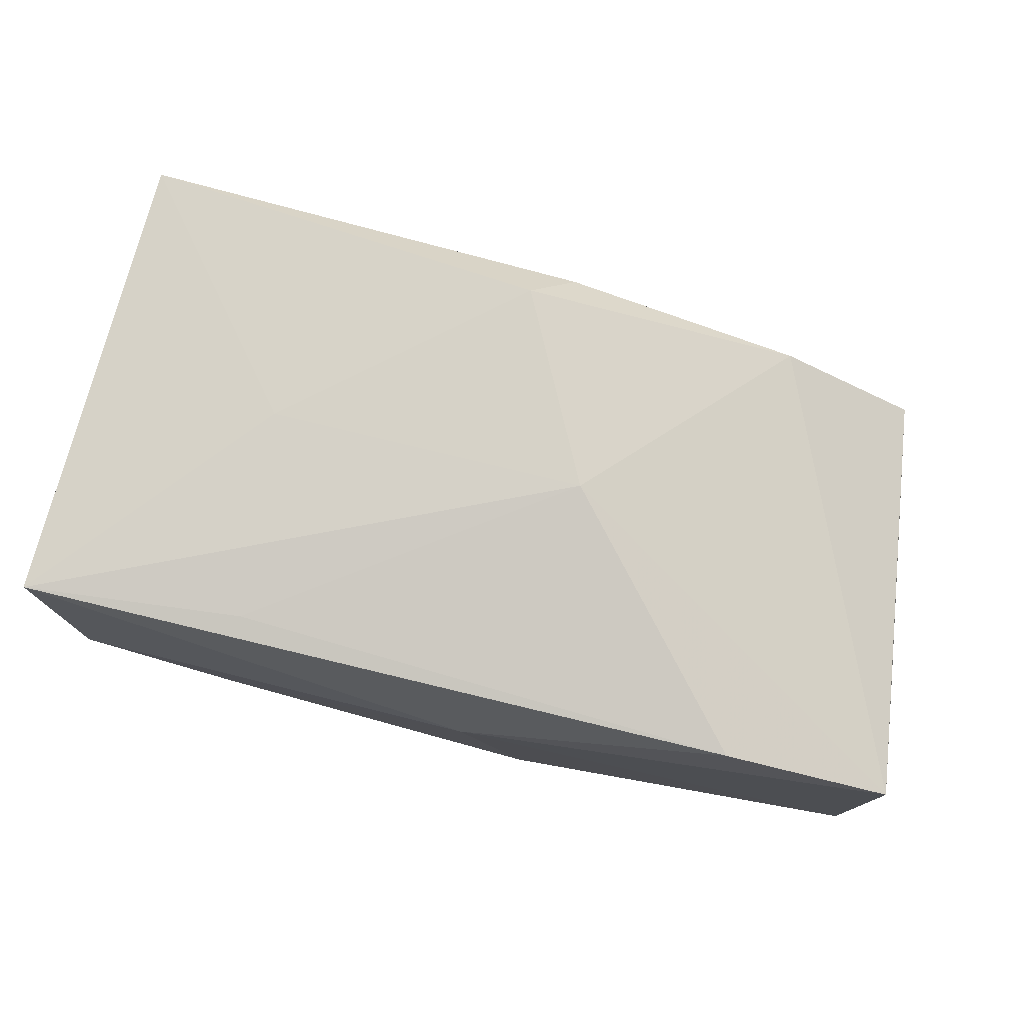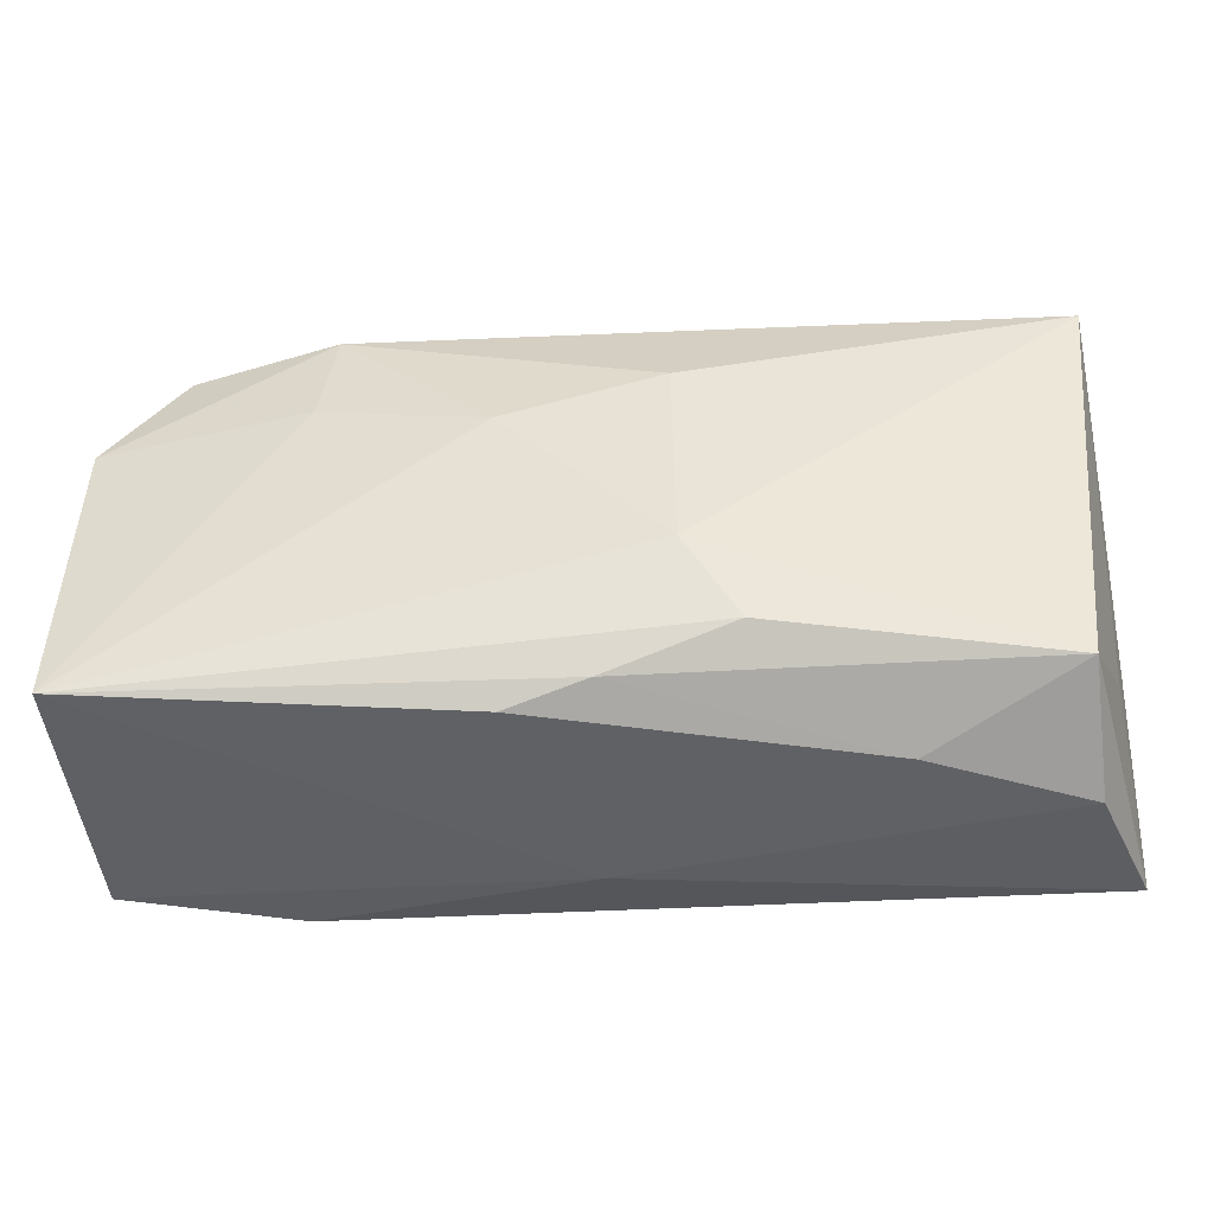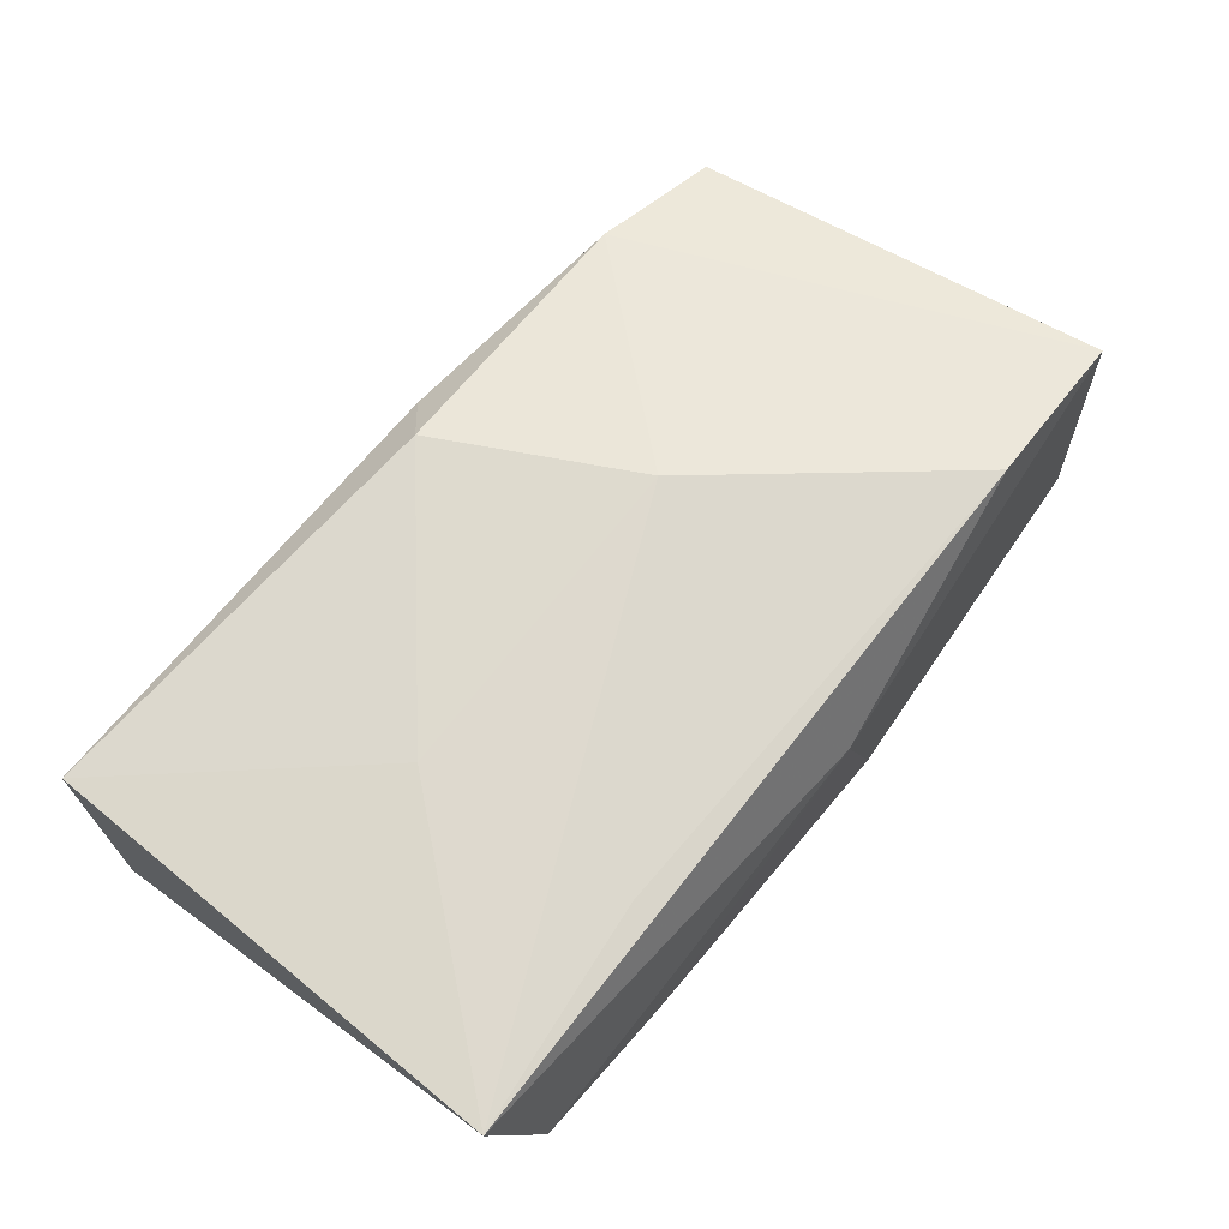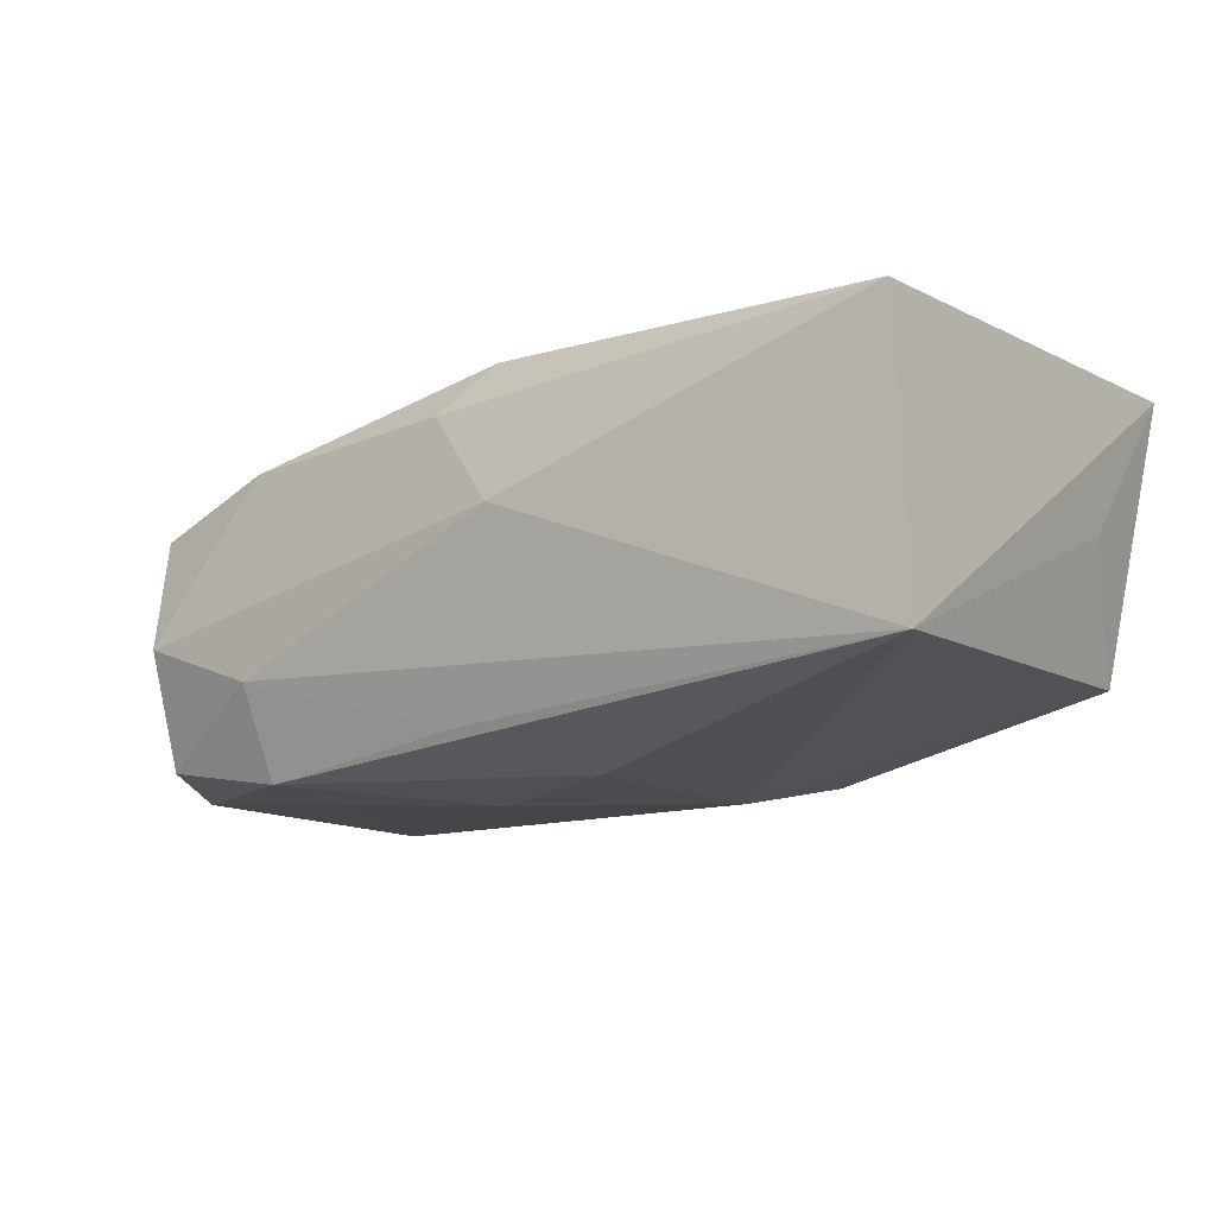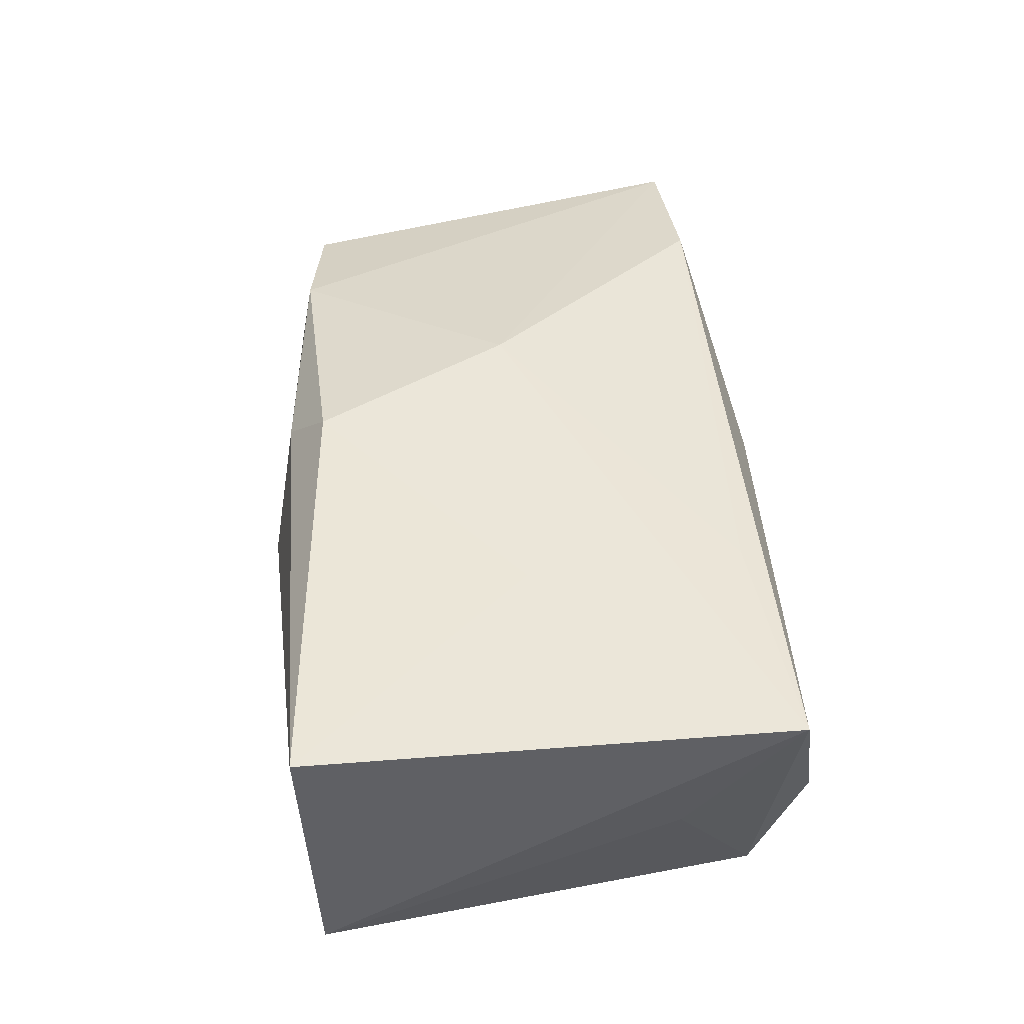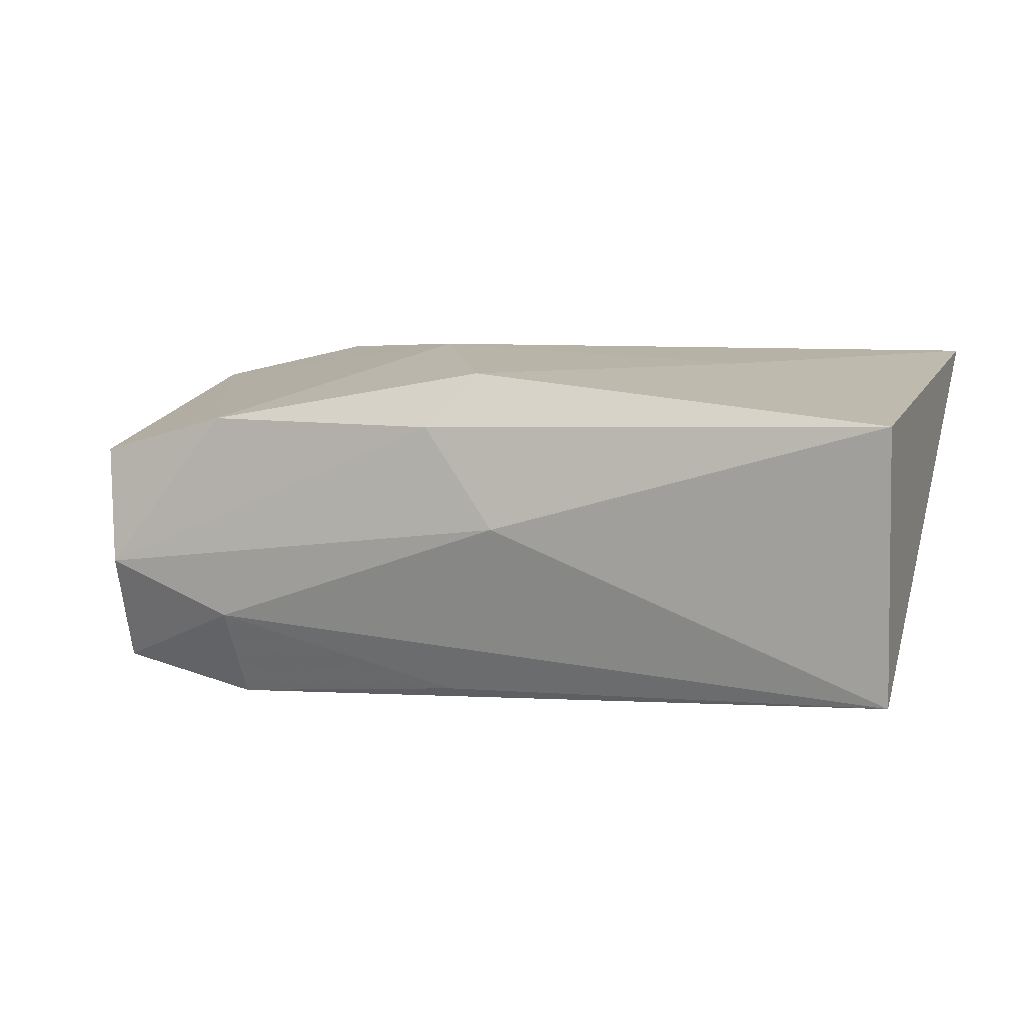
<metadata>
{"format":"obj","ext":"obj","renderer":"f3d","projection":"perspective","resolution":1024,"background":"white","views":[{"elev":78.7,"azim":14.4,"up":"+Z"},{"elev":-47.5,"azim":-173.7,"up":"+Y"},{"elev":70.0,"azim":-51.2,"up":"+Z"},{"elev":-12.5,"azim":-142.4,"up":"+Z"},{"elev":46.3,"azim":-94.4,"up":"+Z"},{"elev":11.9,"azim":-160.9,"up":"+Z"}]}
</metadata>
<code>
v -0.001569 0.01753 0.01552
v -0.01886 -0.01713 0.01436
v 0.001887 -0.02146 0.006442
v -0.03783 0.01947 -0.01008
v -0.03783 -0.01939 0.01461
v 0.02139 0.02111 -0.006954
v 0.03986 -0.01769 0.009012
v 0.0344 0.01766 0.006916
v -0.03388 -0.01722 -0.008306
v 0.03271 0.02051 -0.002922
v 0.0004409 0.01895 -0.01233
v 0.007066 0.001211 0.01587
v -0.004648 0.02256 0.003076
v 0.03997 -0.009959 -0.002595
v 0.03313 0.01713 -0.01272
v 0.001895 0.02071 0.01116
v 0.02266 0.01893 0.01059
v 0.02081 0.01805 -0.0148
v 0.03807 -0.004922 0.007413
v -0.009939 -0.01668 -0.01387
v -0.03681 -0.01038 0.002194
v 0.03944 -0.01878 -0.01404
v 0.0006951 -0.01988 -0.01248
v 0.00794 0.004987 -0.01619
v -0.02076 0.0009602 0.01515
v 0.03933 0.007373 -0.01375
v 0.00739 -0.02138 -0.01132
v -0.005587 -0.009406 -0.01554
v -0.03401 -0.02146 0.002302
v -0.005446 0.009631 -0.01536
v 0.02196 0.008804 -0.01533
v -0.02099 -0.02146 -0.003599
v 0.02511 -0.01821 0.01267
v -0.03734 0.02054 0.0133
f 9 4 28
f 28 4 30
f 18 30 4
f 25 5 12
f 12 1 25
f 33 7 12
f 19 7 26
f 5 4 21
f 21 9 5
f 4 9 21
f 8 19 26
f 7 19 8
f 28 30 24
f 30 18 24
f 24 22 28
f 34 25 1
f 34 4 5
f 5 25 34
f 13 4 34
f 26 7 14
f 14 22 26
f 7 22 14
f 20 9 28
f 28 22 20
f 12 5 2
f 2 33 12
f 5 33 2
f 11 18 4
f 26 18 15
f 13 34 16
f 16 34 1
f 26 22 31
f 22 24 31
f 31 18 26
f 31 24 18
f 5 9 29
f 9 32 29
f 9 20 23
f 23 32 9
f 23 20 22
f 10 8 26
f 26 15 10
f 13 16 10
f 17 16 1
f 17 1 12
f 8 10 17
f 17 10 16
f 12 7 17
f 7 8 17
f 3 29 32
f 3 33 5
f 5 29 3
f 7 33 3
f 3 22 7
f 27 23 22
f 32 23 27
f 22 3 27
f 27 3 32
f 6 15 18
f 6 10 15
f 18 11 6
f 13 10 6
f 6 11 4
f 6 4 13

</code>
